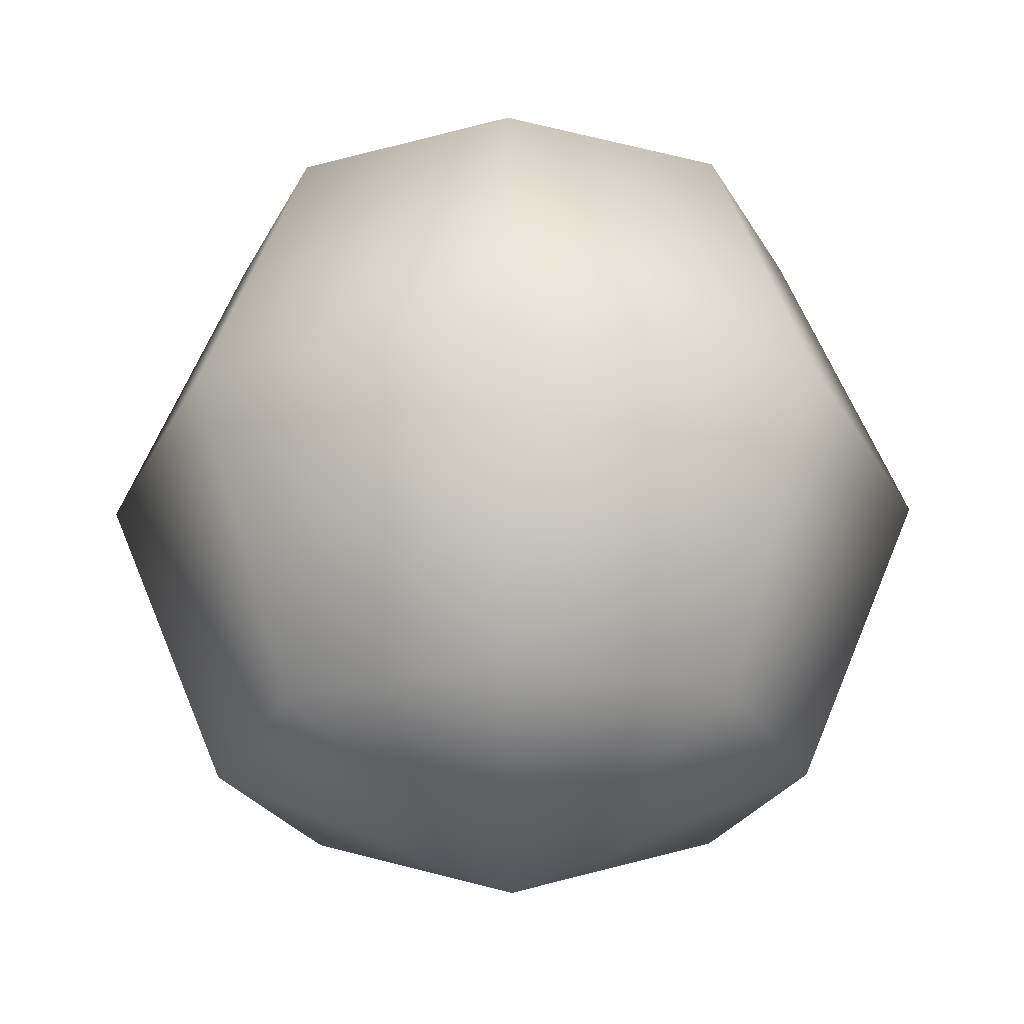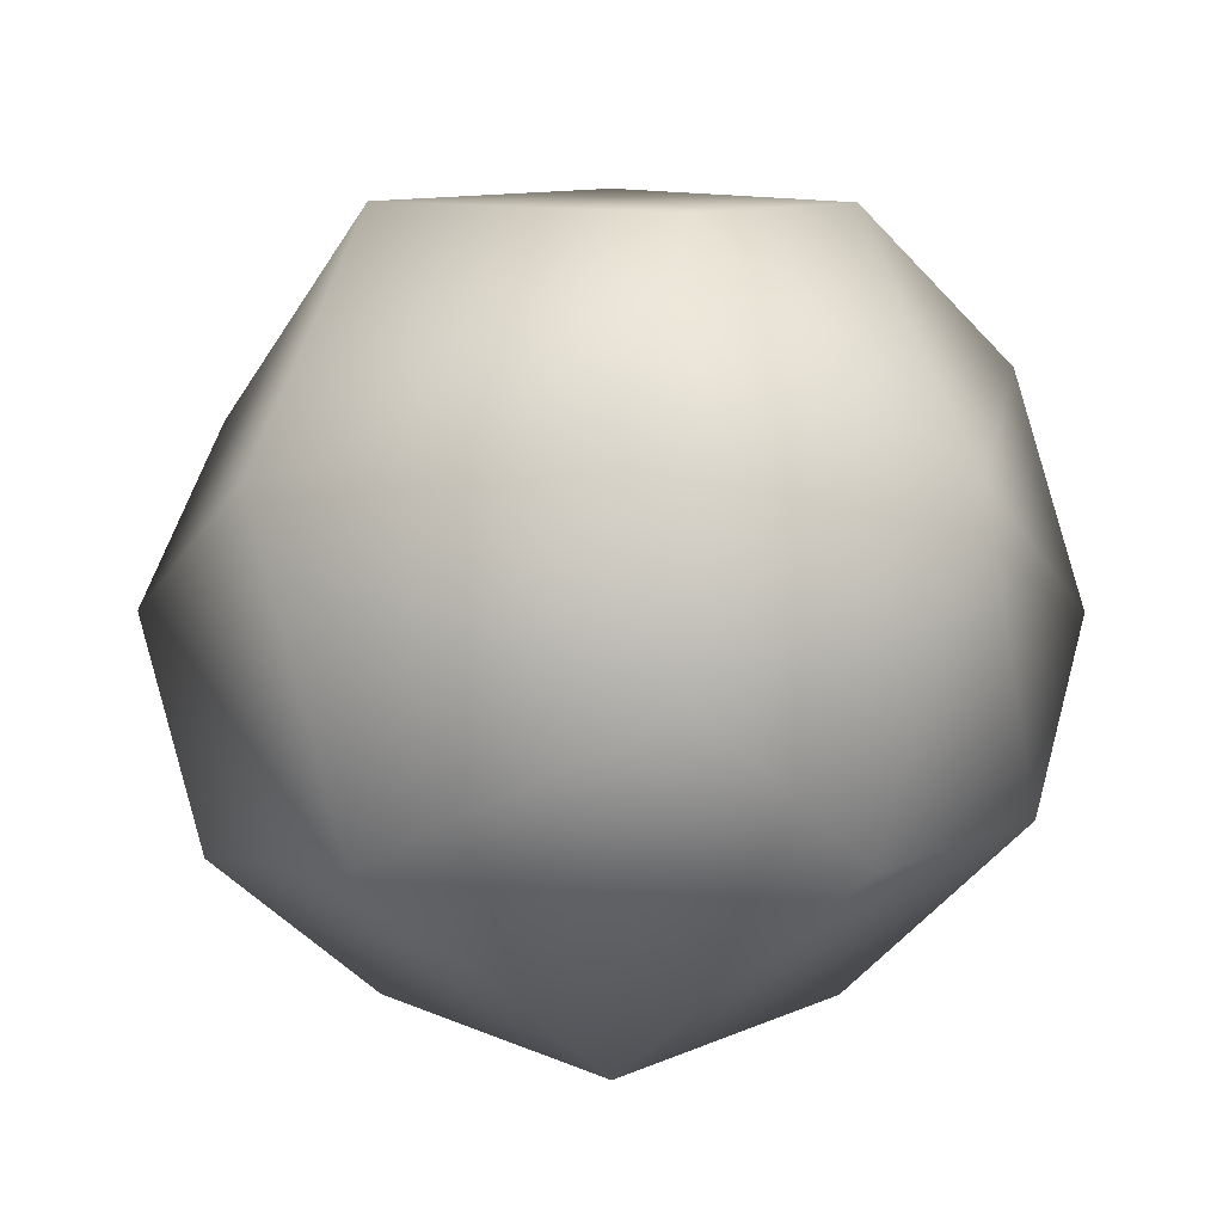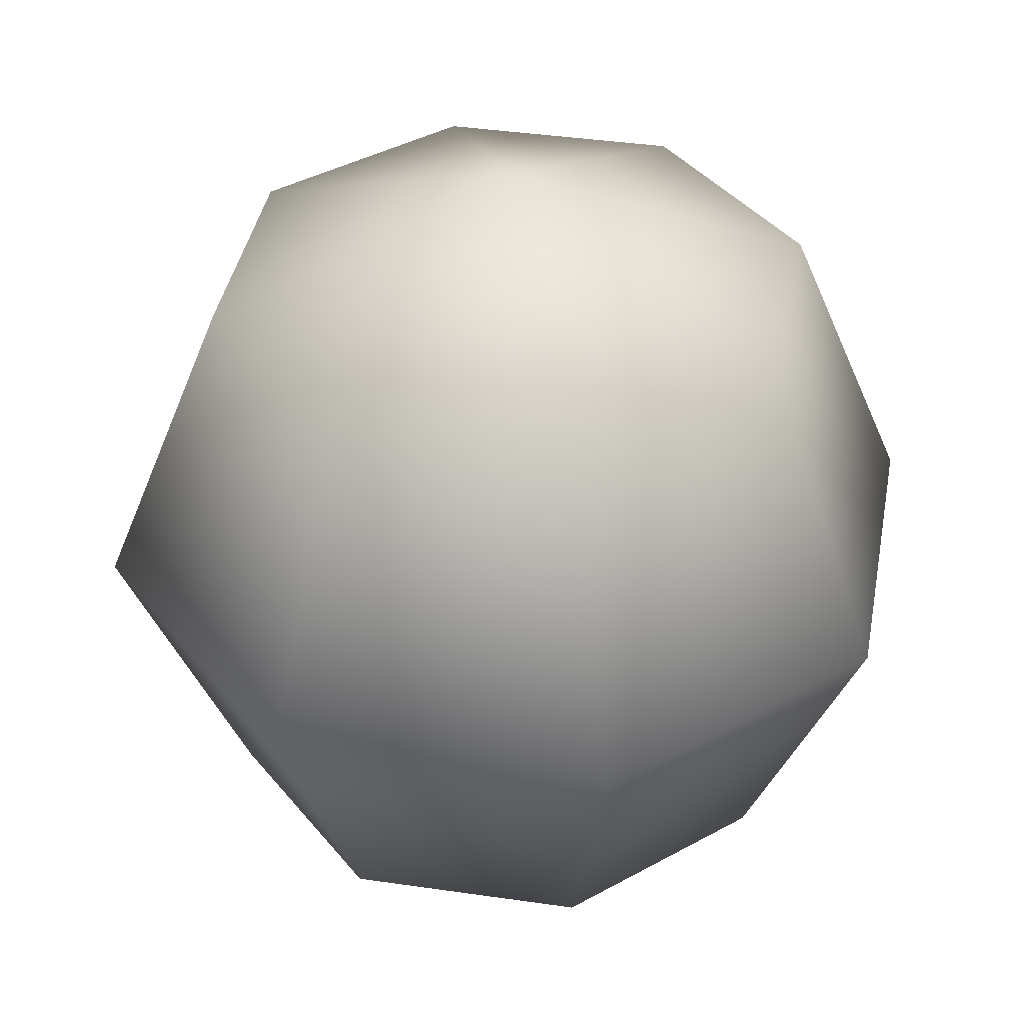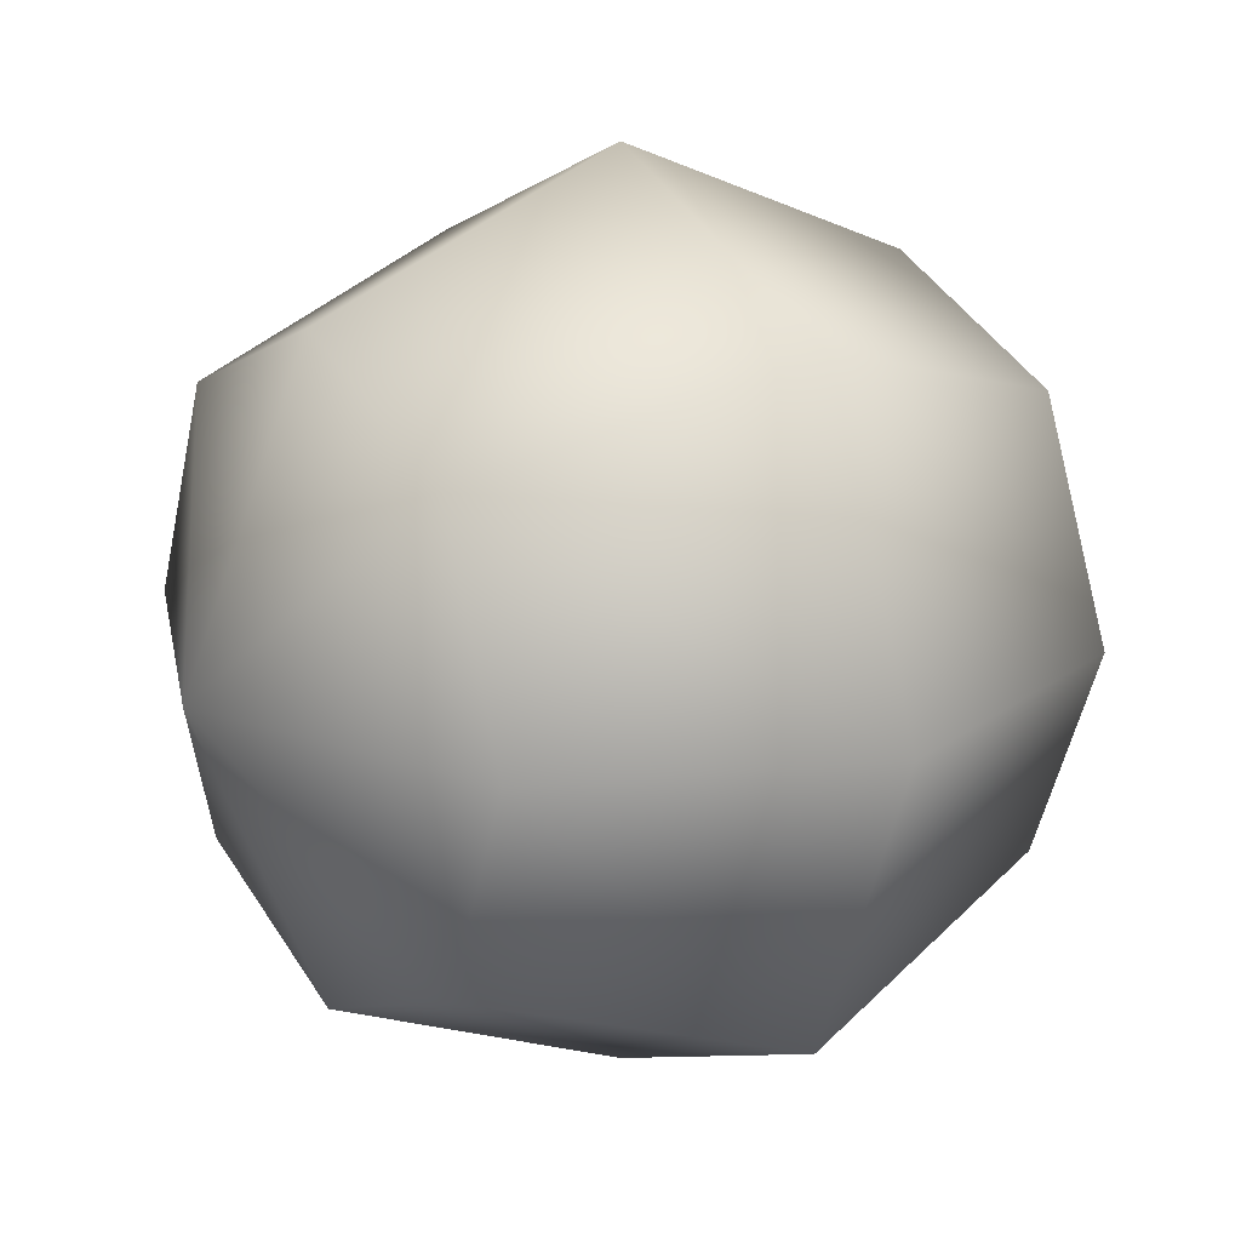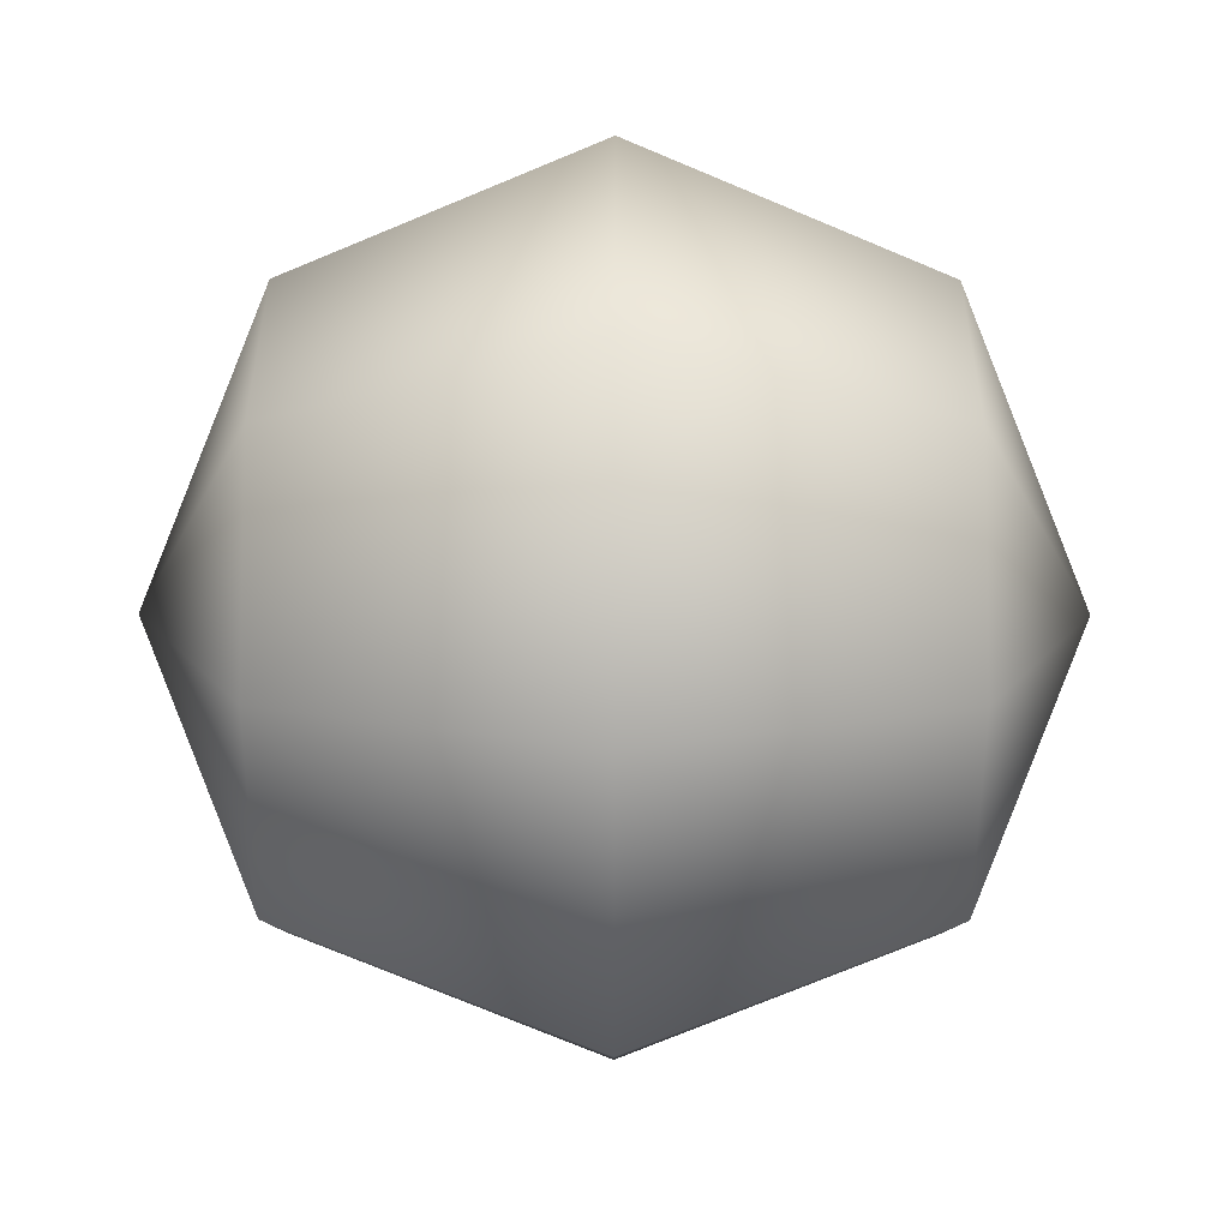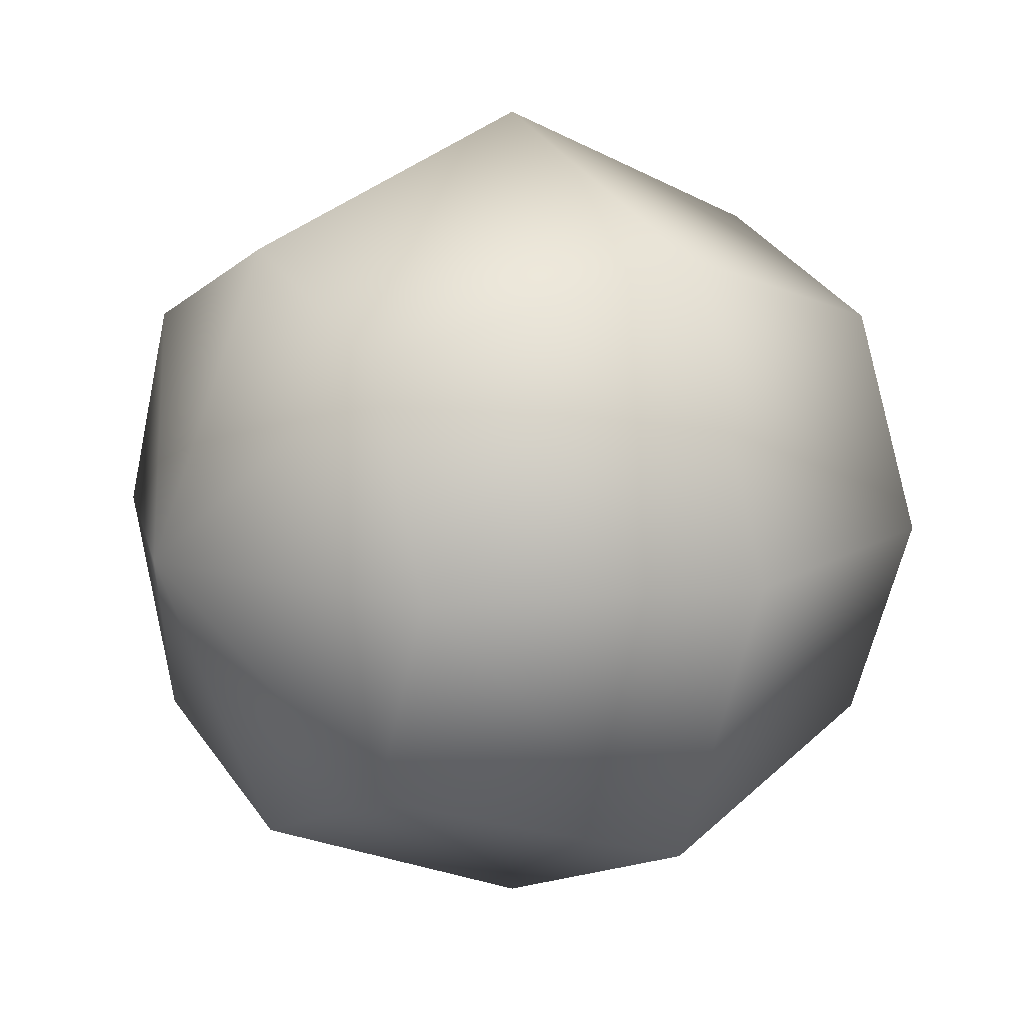
<metadata>
{"format":"obj","ext":"obj","renderer":"f3d","projection":"perspective","resolution":1024,"background":"white","views":[{"elev":-26.2,"azim":-134.2,"up":"+Y"},{"elev":-20.1,"azim":134.7,"up":"+Z"},{"elev":39.5,"azim":122.8,"up":"+Y"},{"elev":17.8,"azim":57.2,"up":"+Z"},{"elev":-75.9,"azim":-90.1,"up":"+Z"},{"elev":11.8,"azim":-124.0,"up":"+Z"}]}
</metadata>
<code>
o Sphere
v -0.05 0.07071 -0.05
v -0.07071 0 -0.07071
v -0.05 -0.07071 -0.05
v 0 0.07071 -0.07071
v 0 0 -0.1
v 0 -0.07071 -0.07071
v 0.05 0.07071 -0.05
v 0.07071 0 -0.07071
v 0.05 -0.07071 -0.05
v 0.07071 0.07071 0
v 0.1 0 0
v 0.07071 -0.07071 0
v 0.05 0.07071 0.05
v 0.07071 0 0.07071
v 0.05 -0.07071 0.05
v -0 -0.1 0
v -0 0.07071 0.07071
v -0 0 0.1
v -0 -0.07071 0.07071
v -0.05 0.07071 0.05
v -0.07071 0 0.07071
v -0.05 -0.07071 0.05
v -0 0.1 0
v -0.07071 0.07071 -0
v -0.1 0 -0
v -0.07071 -0.07071 -0
f 25 3 26
f 24 23 1
f 16 26 3
f 24 2 25
f 16 3 6
f 2 4 5
f 2 6 3
f 1 23 4
f 4 23 7
f 16 6 9
f 4 8 5
f 5 9 6
f 8 12 9
f 7 23 10
f 16 9 12
f 8 10 11
f 11 15 12
f 10 23 13
f 16 12 15
f 10 14 11
f 14 19 15
f 13 23 17
f 16 15 19
f 14 17 18
f 18 22 19
f 17 23 20
f 16 19 22
f 17 21 18
f 21 26 22
f 20 23 24
f 16 22 26
f 21 24 25
f 25 2 3
f 24 1 2
f 2 1 4
f 2 5 6
f 4 7 8
f 5 8 9
f 8 11 12
f 8 7 10
f 11 14 15
f 10 13 14
f 14 18 19
f 14 13 17
f 18 21 22
f 17 20 21
f 21 25 26
f 21 20 24

</code>
